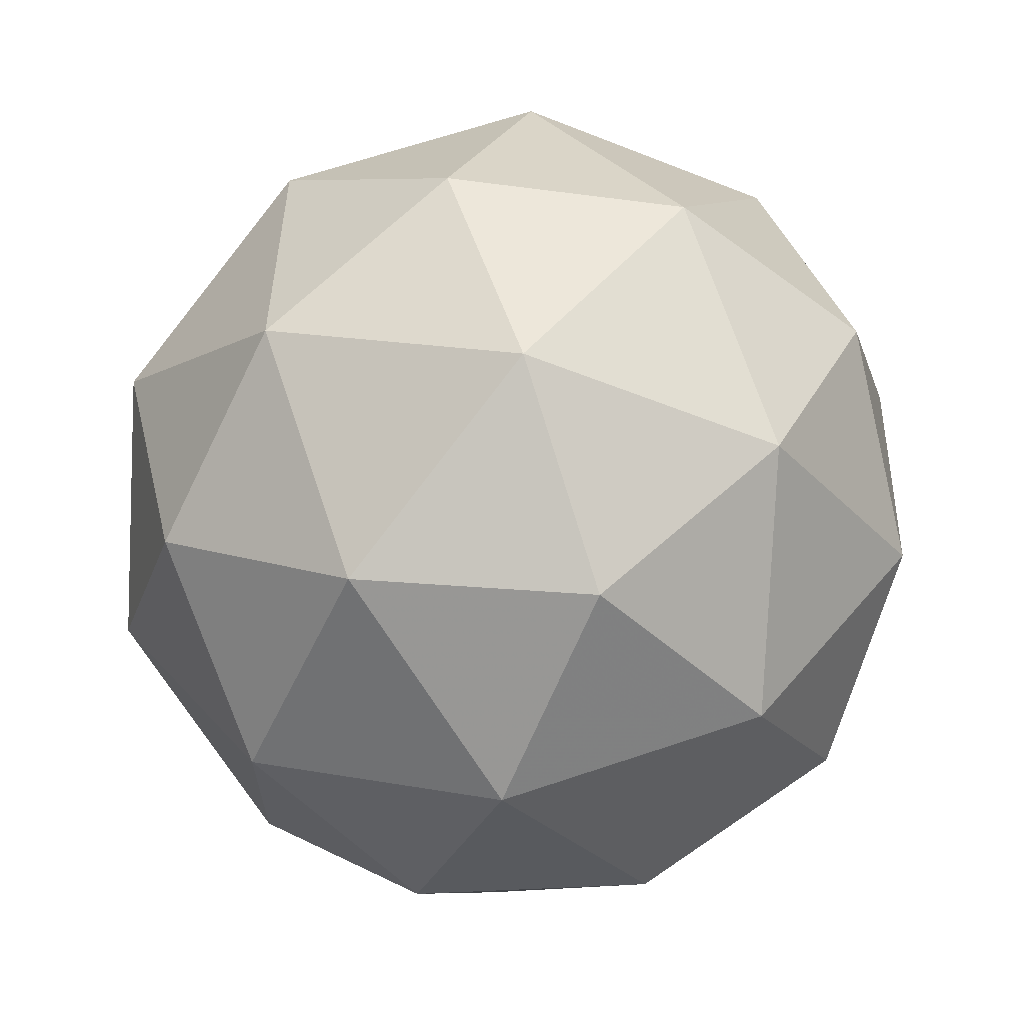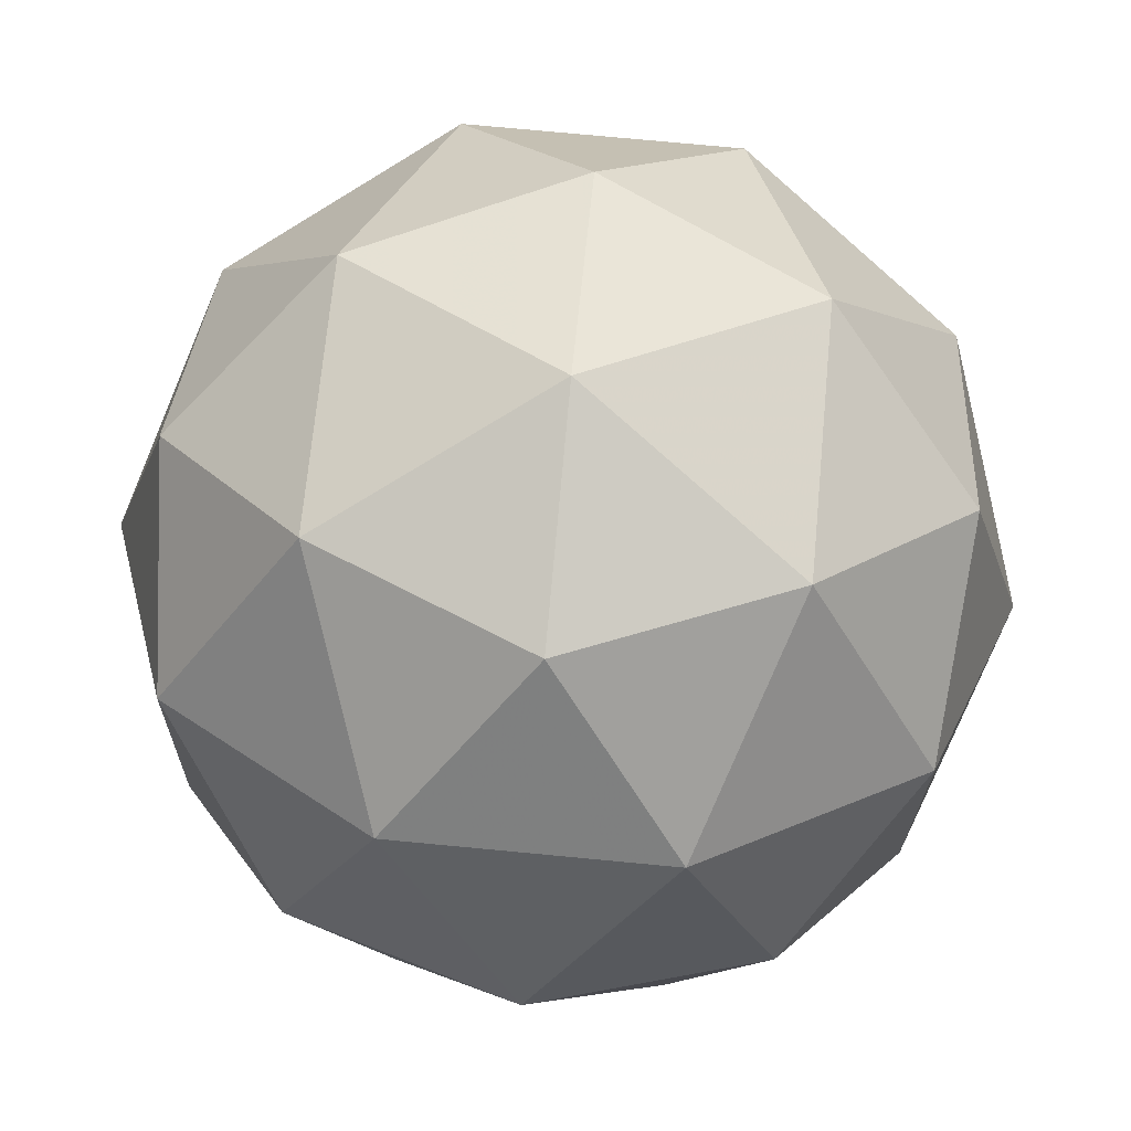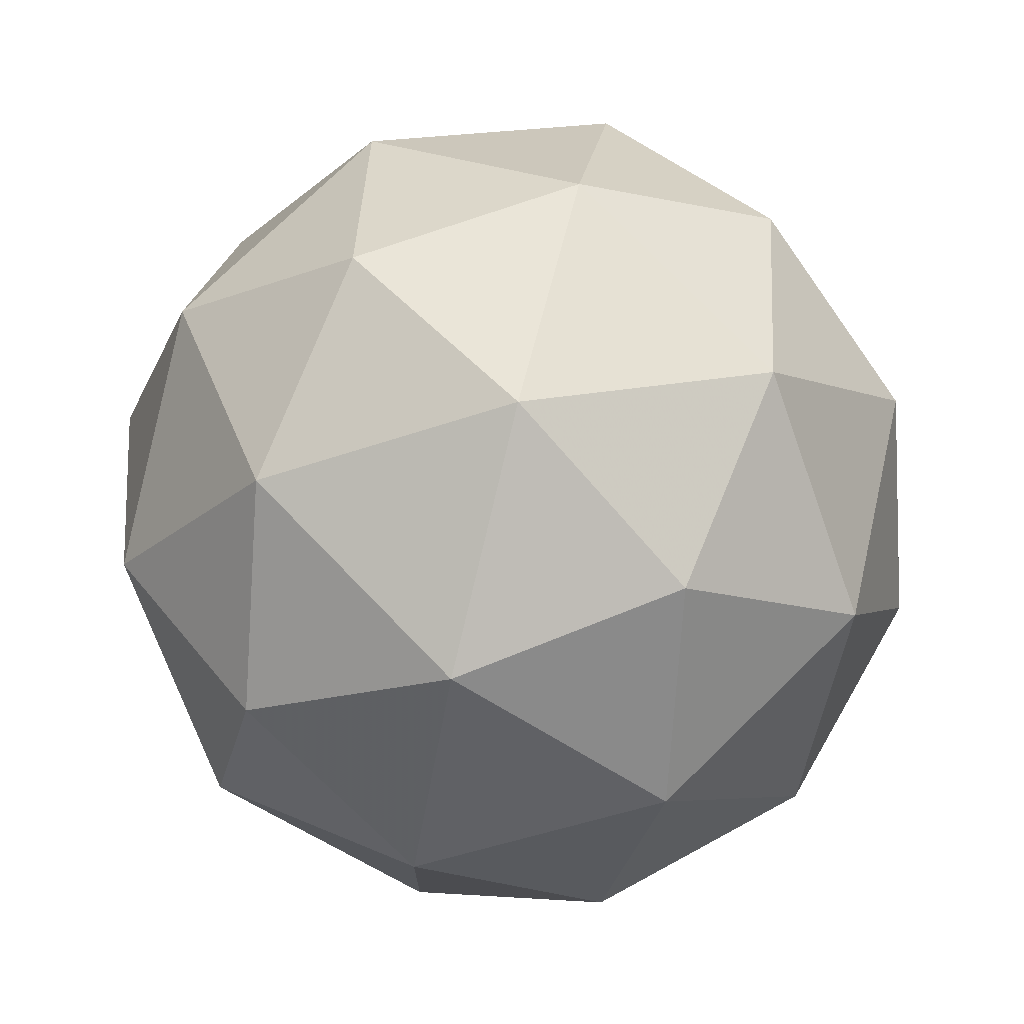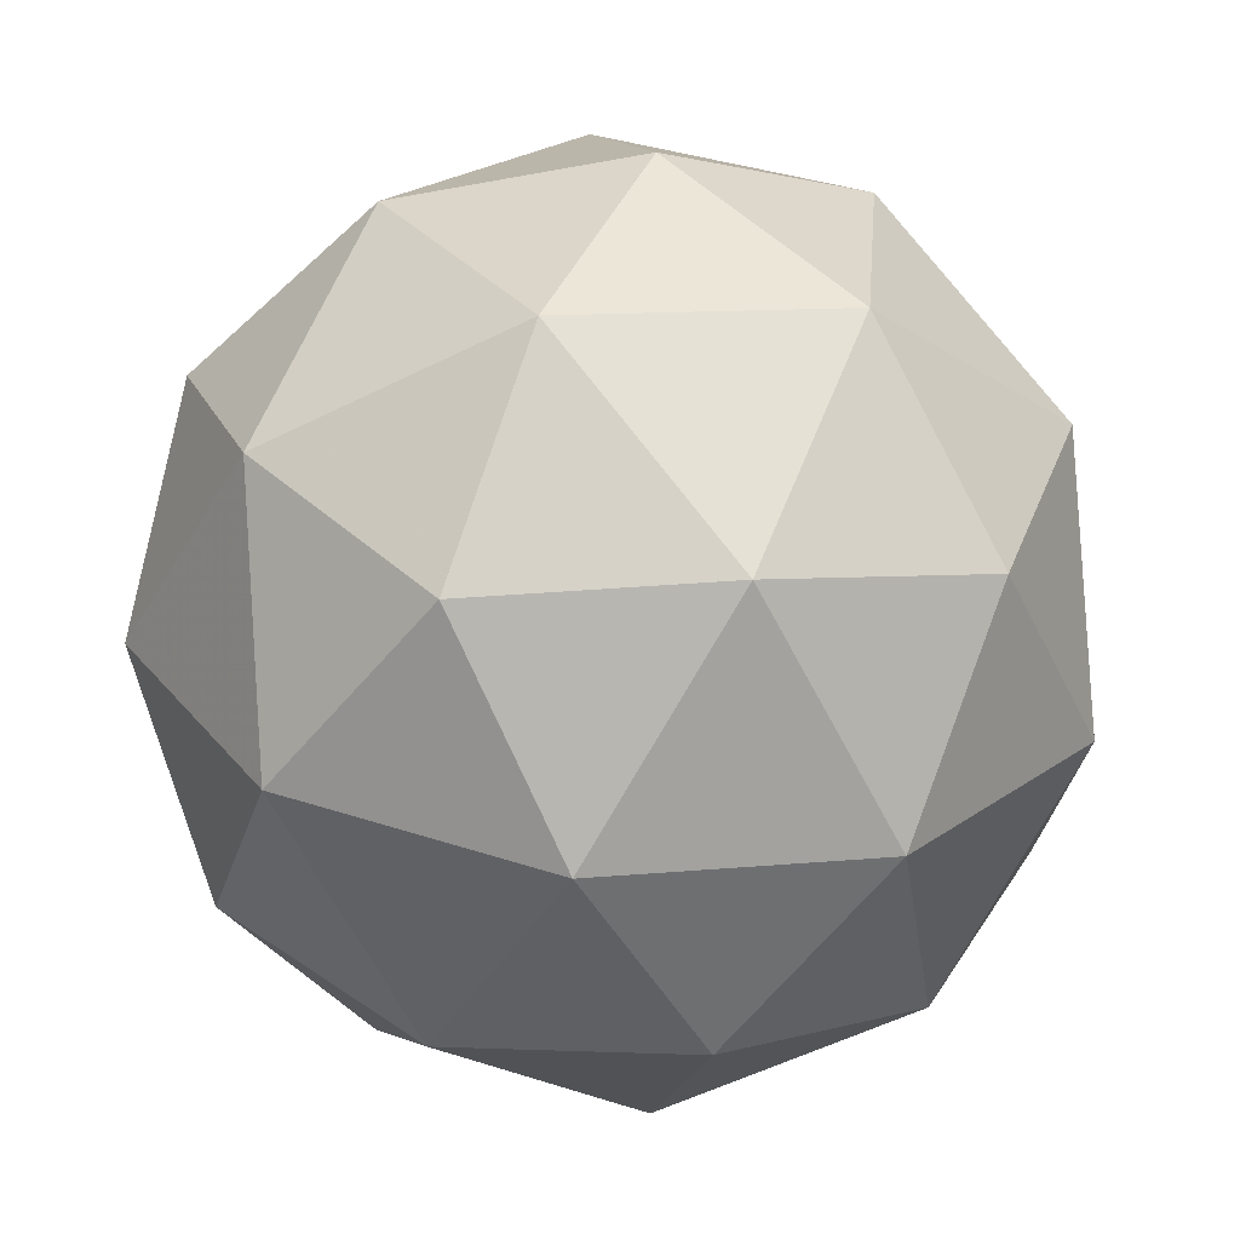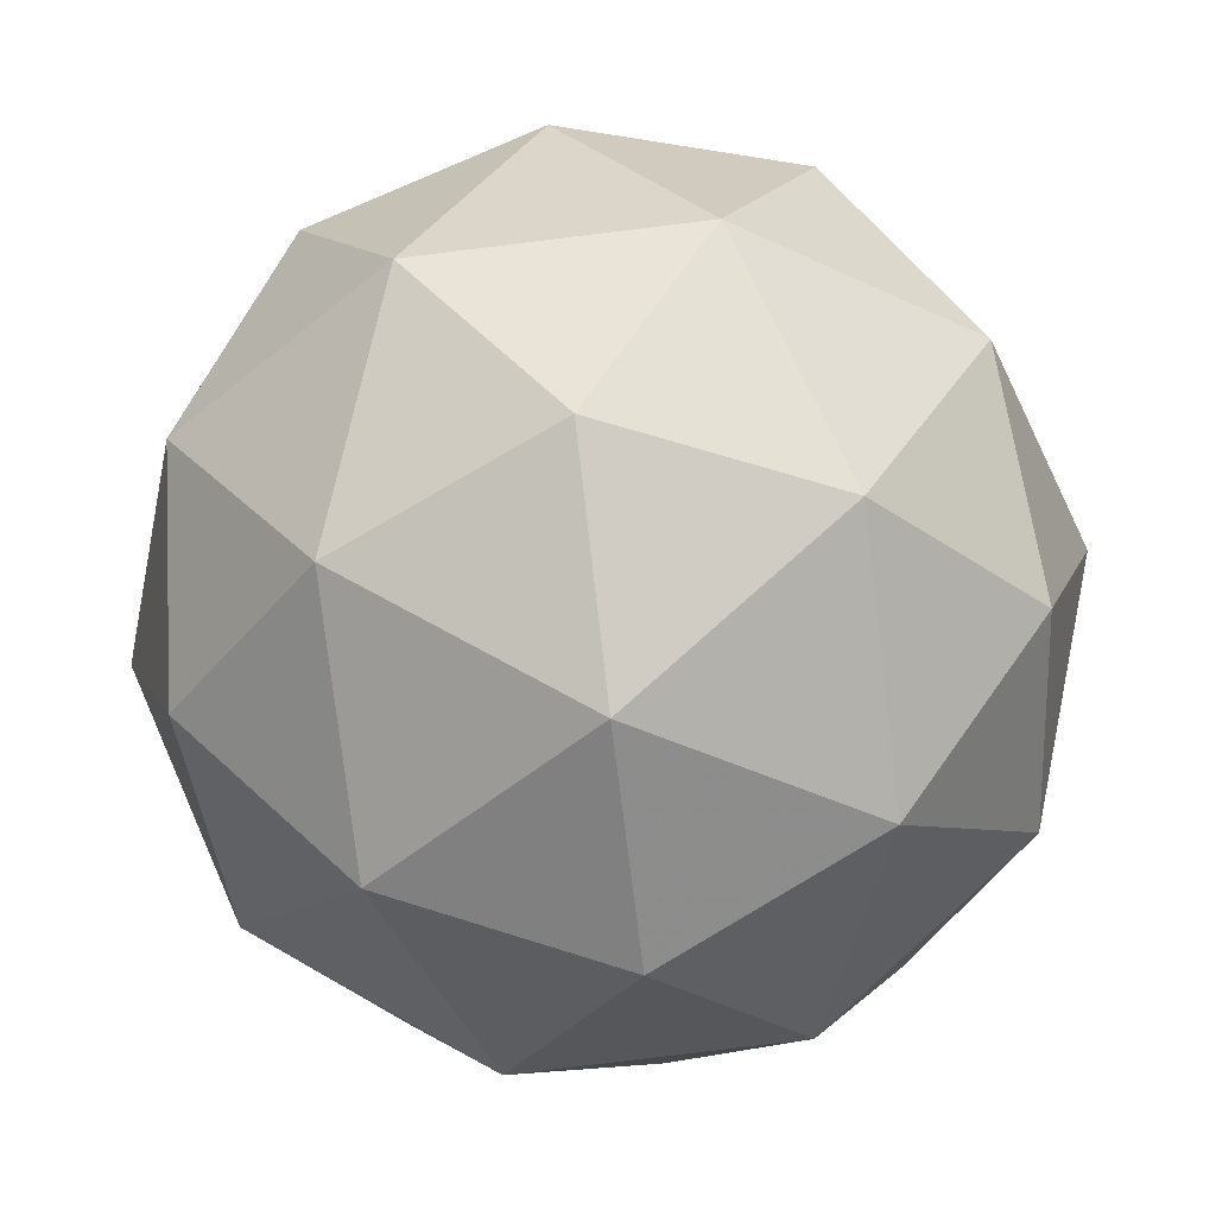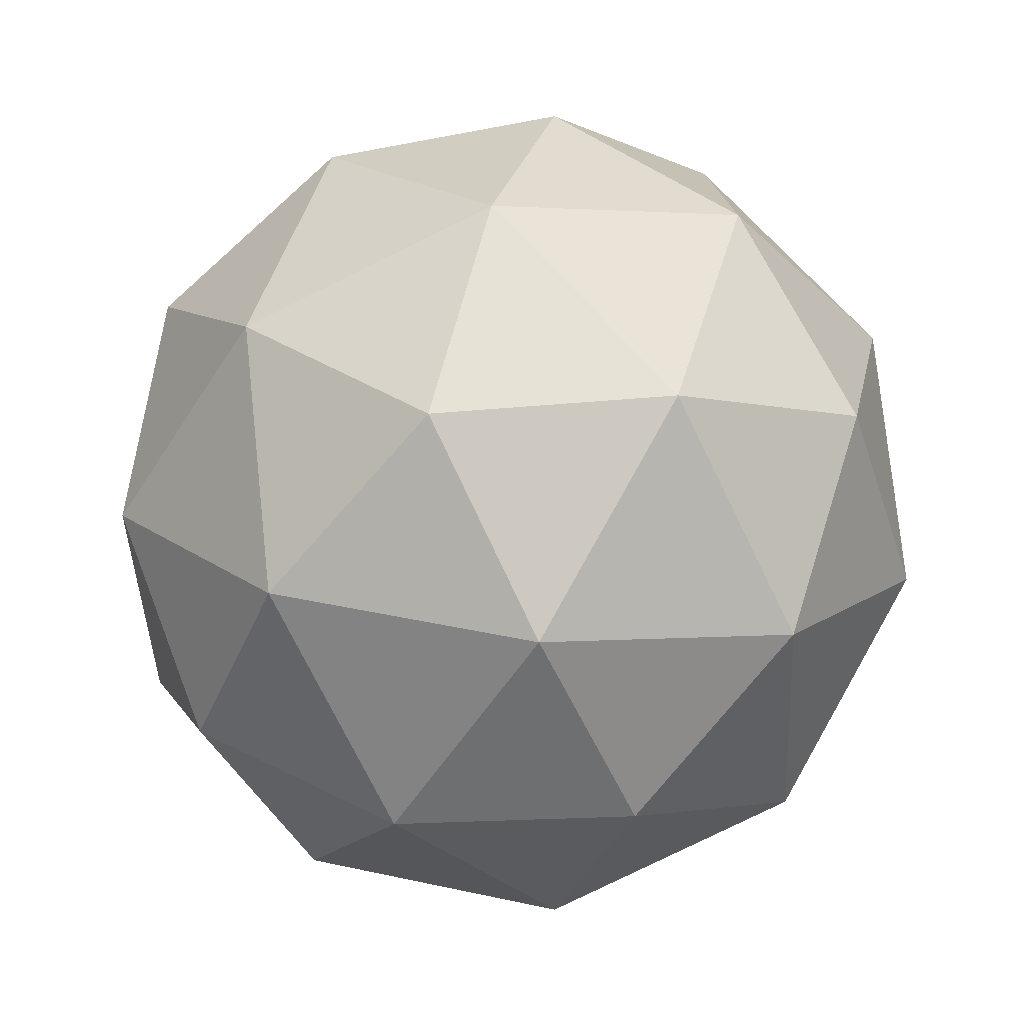
<metadata>
{"format":"obj","ext":"obj","renderer":"f3d","projection":"perspective","resolution":1024,"background":"white","views":[{"elev":10.4,"azim":34.5,"up":"+Y"},{"elev":54.9,"azim":93.1,"up":"+Z"},{"elev":78.9,"azim":-30.5,"up":"+Y"},{"elev":-49.8,"azim":-63.9,"up":"+Z"},{"elev":-64.9,"azim":-85.3,"up":"+Z"},{"elev":45.9,"azim":-150.7,"up":"+Y"}]}
</metadata>
<code>
v 26.86 -7.845 -32.78
v 26.94 -7.821 -32.76
v 26.92 -7.823 -32.84
v 26.87 -7.89 -32.85
v 26.86 -7.929 -32.78
v 26.9 -7.887 -32.72
v 26.99 -7.851 -32.82
v 26.95 -7.893 -32.87
v 26.91 -7.959 -32.84
v 26.93 -7.957 -32.76
v 26.98 -7.89 -32.74
v 26.99 -7.935 -32.81
v 26.88 -7.824 -32.82
v 26.89 -7.823 -32.77
v 26.93 -7.81 -32.8
v 26.92 -7.848 -32.73
v 26.87 -7.862 -32.75
v 26.85 -7.864 -32.82
v 26.89 -7.851 -32.86
v 26.85 -7.887 -32.78
v 26.85 -7.913 -32.82
v 26.87 -7.911 -32.74
v 26.96 -7.85 -32.74
v 26.94 -7.888 -32.72
v 26.96 -7.828 -32.83
v 26.97 -7.826 -32.79
v 26.91 -7.892 -32.88
v 26.93 -7.853 -32.87
v 26.88 -7.954 -32.81
v 26.88 -7.931 -32.85
v 26.91 -7.927 -32.73
v 26.89 -7.952 -32.76
v 27 -7.867 -32.78
v 26.98 -7.869 -32.85
v 26.93 -7.933 -32.87
v 26.92 -7.97 -32.8
v 26.96 -7.929 -32.74
v 27 -7.893 -32.82
v 27 -7.916 -32.77
v 26.98 -7.918 -32.85
v 26.96 -7.957 -32.83
v 26.97 -7.956 -32.78
f 1 14 13
f 2 14 16
f 1 13 18
f 1 18 20
f 1 20 17
f 2 16 23
f 3 15 25
f 4 19 27
f 5 21 29
f 6 22 31
f 2 23 26
f 3 25 28
f 4 27 30
f 5 29 32
f 6 31 24
f 7 33 38
f 8 34 40
f 9 35 41
f 10 36 42
f 11 37 39
f 39 42 12
f 39 37 42
f 37 10 42
f 42 41 12
f 42 36 41
f 36 9 41
f 41 40 12
f 41 35 40
f 35 8 40
f 40 38 12
f 40 34 38
f 34 7 38
f 38 39 12
f 38 33 39
f 33 11 39
f 24 37 11
f 24 31 37
f 31 10 37
f 32 36 10
f 32 29 36
f 29 9 36
f 30 35 9
f 30 27 35
f 27 8 35
f 28 34 8
f 28 25 34
f 25 7 34
f 26 33 7
f 26 23 33
f 23 11 33
f 31 32 10
f 31 22 32
f 22 5 32
f 29 30 9
f 29 21 30
f 21 4 30
f 27 28 8
f 27 19 28
f 19 3 28
f 25 26 7
f 25 15 26
f 15 2 26
f 23 24 11
f 23 16 24
f 16 6 24
f 17 22 6
f 17 20 22
f 20 5 22
f 20 21 5
f 20 18 21
f 18 4 21
f 18 19 4
f 18 13 19
f 13 3 19
f 16 17 6
f 16 14 17
f 14 1 17
f 13 15 3
f 13 14 15
f 14 2 15

</code>
